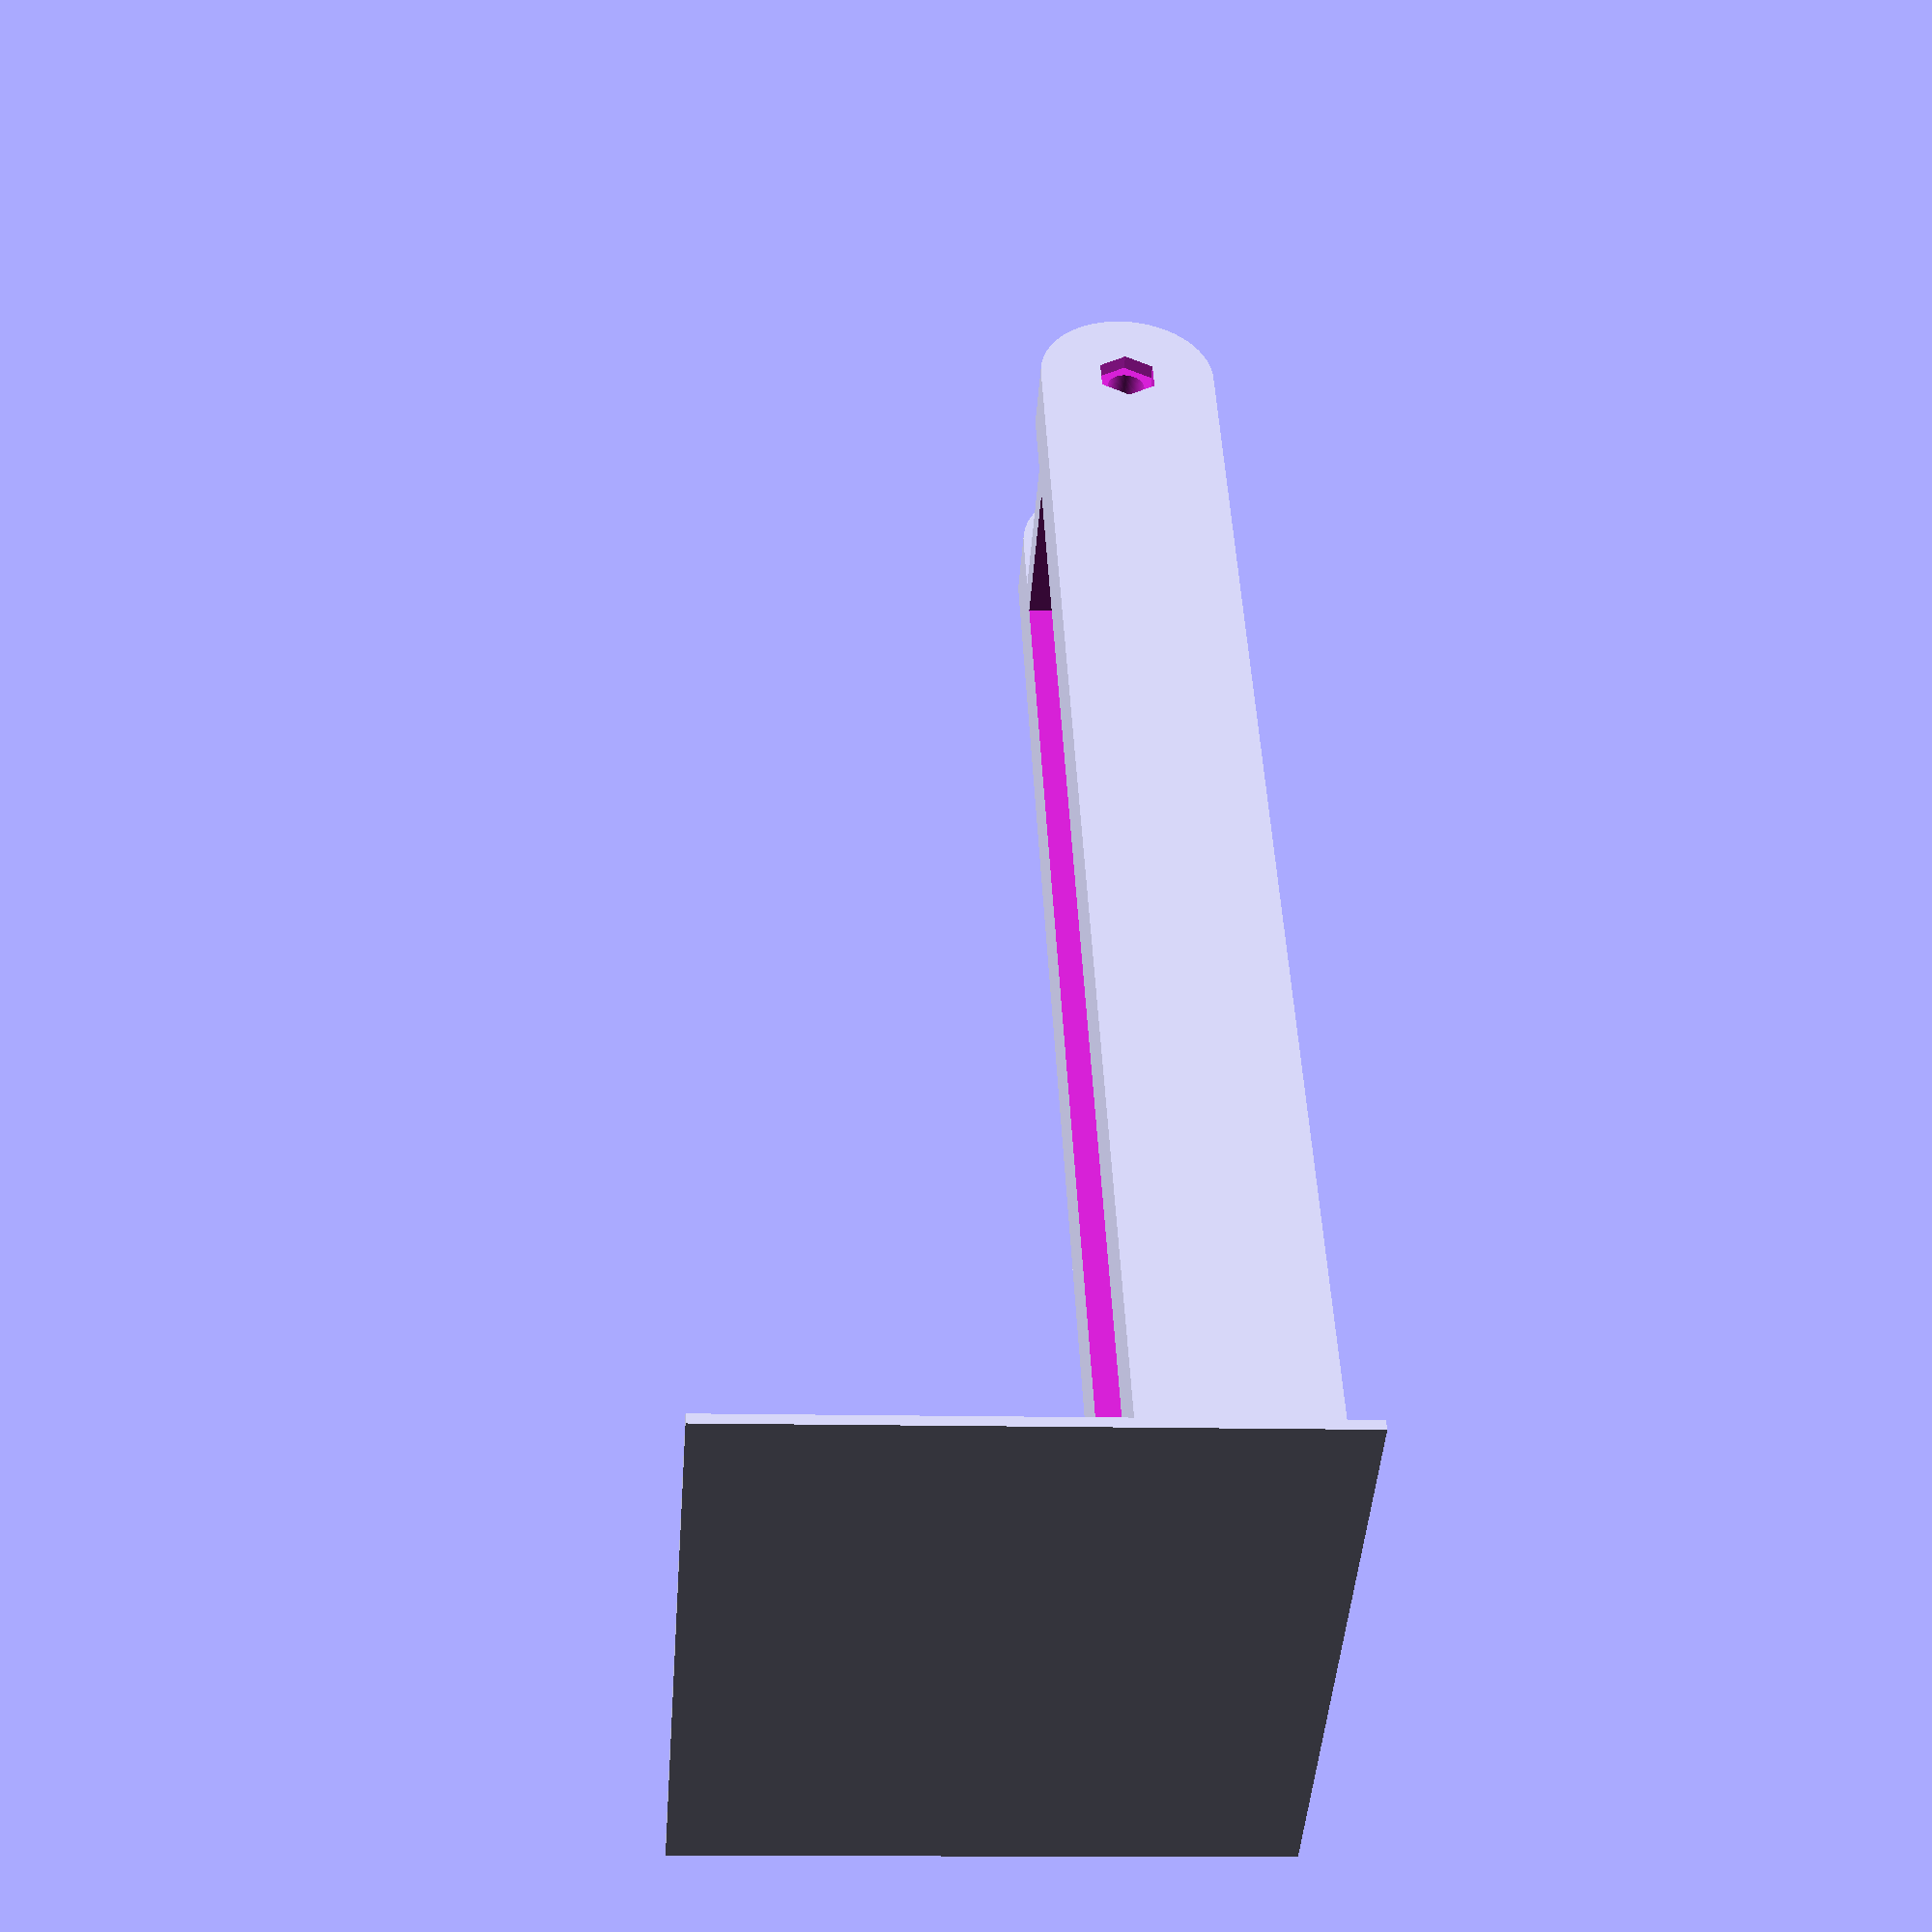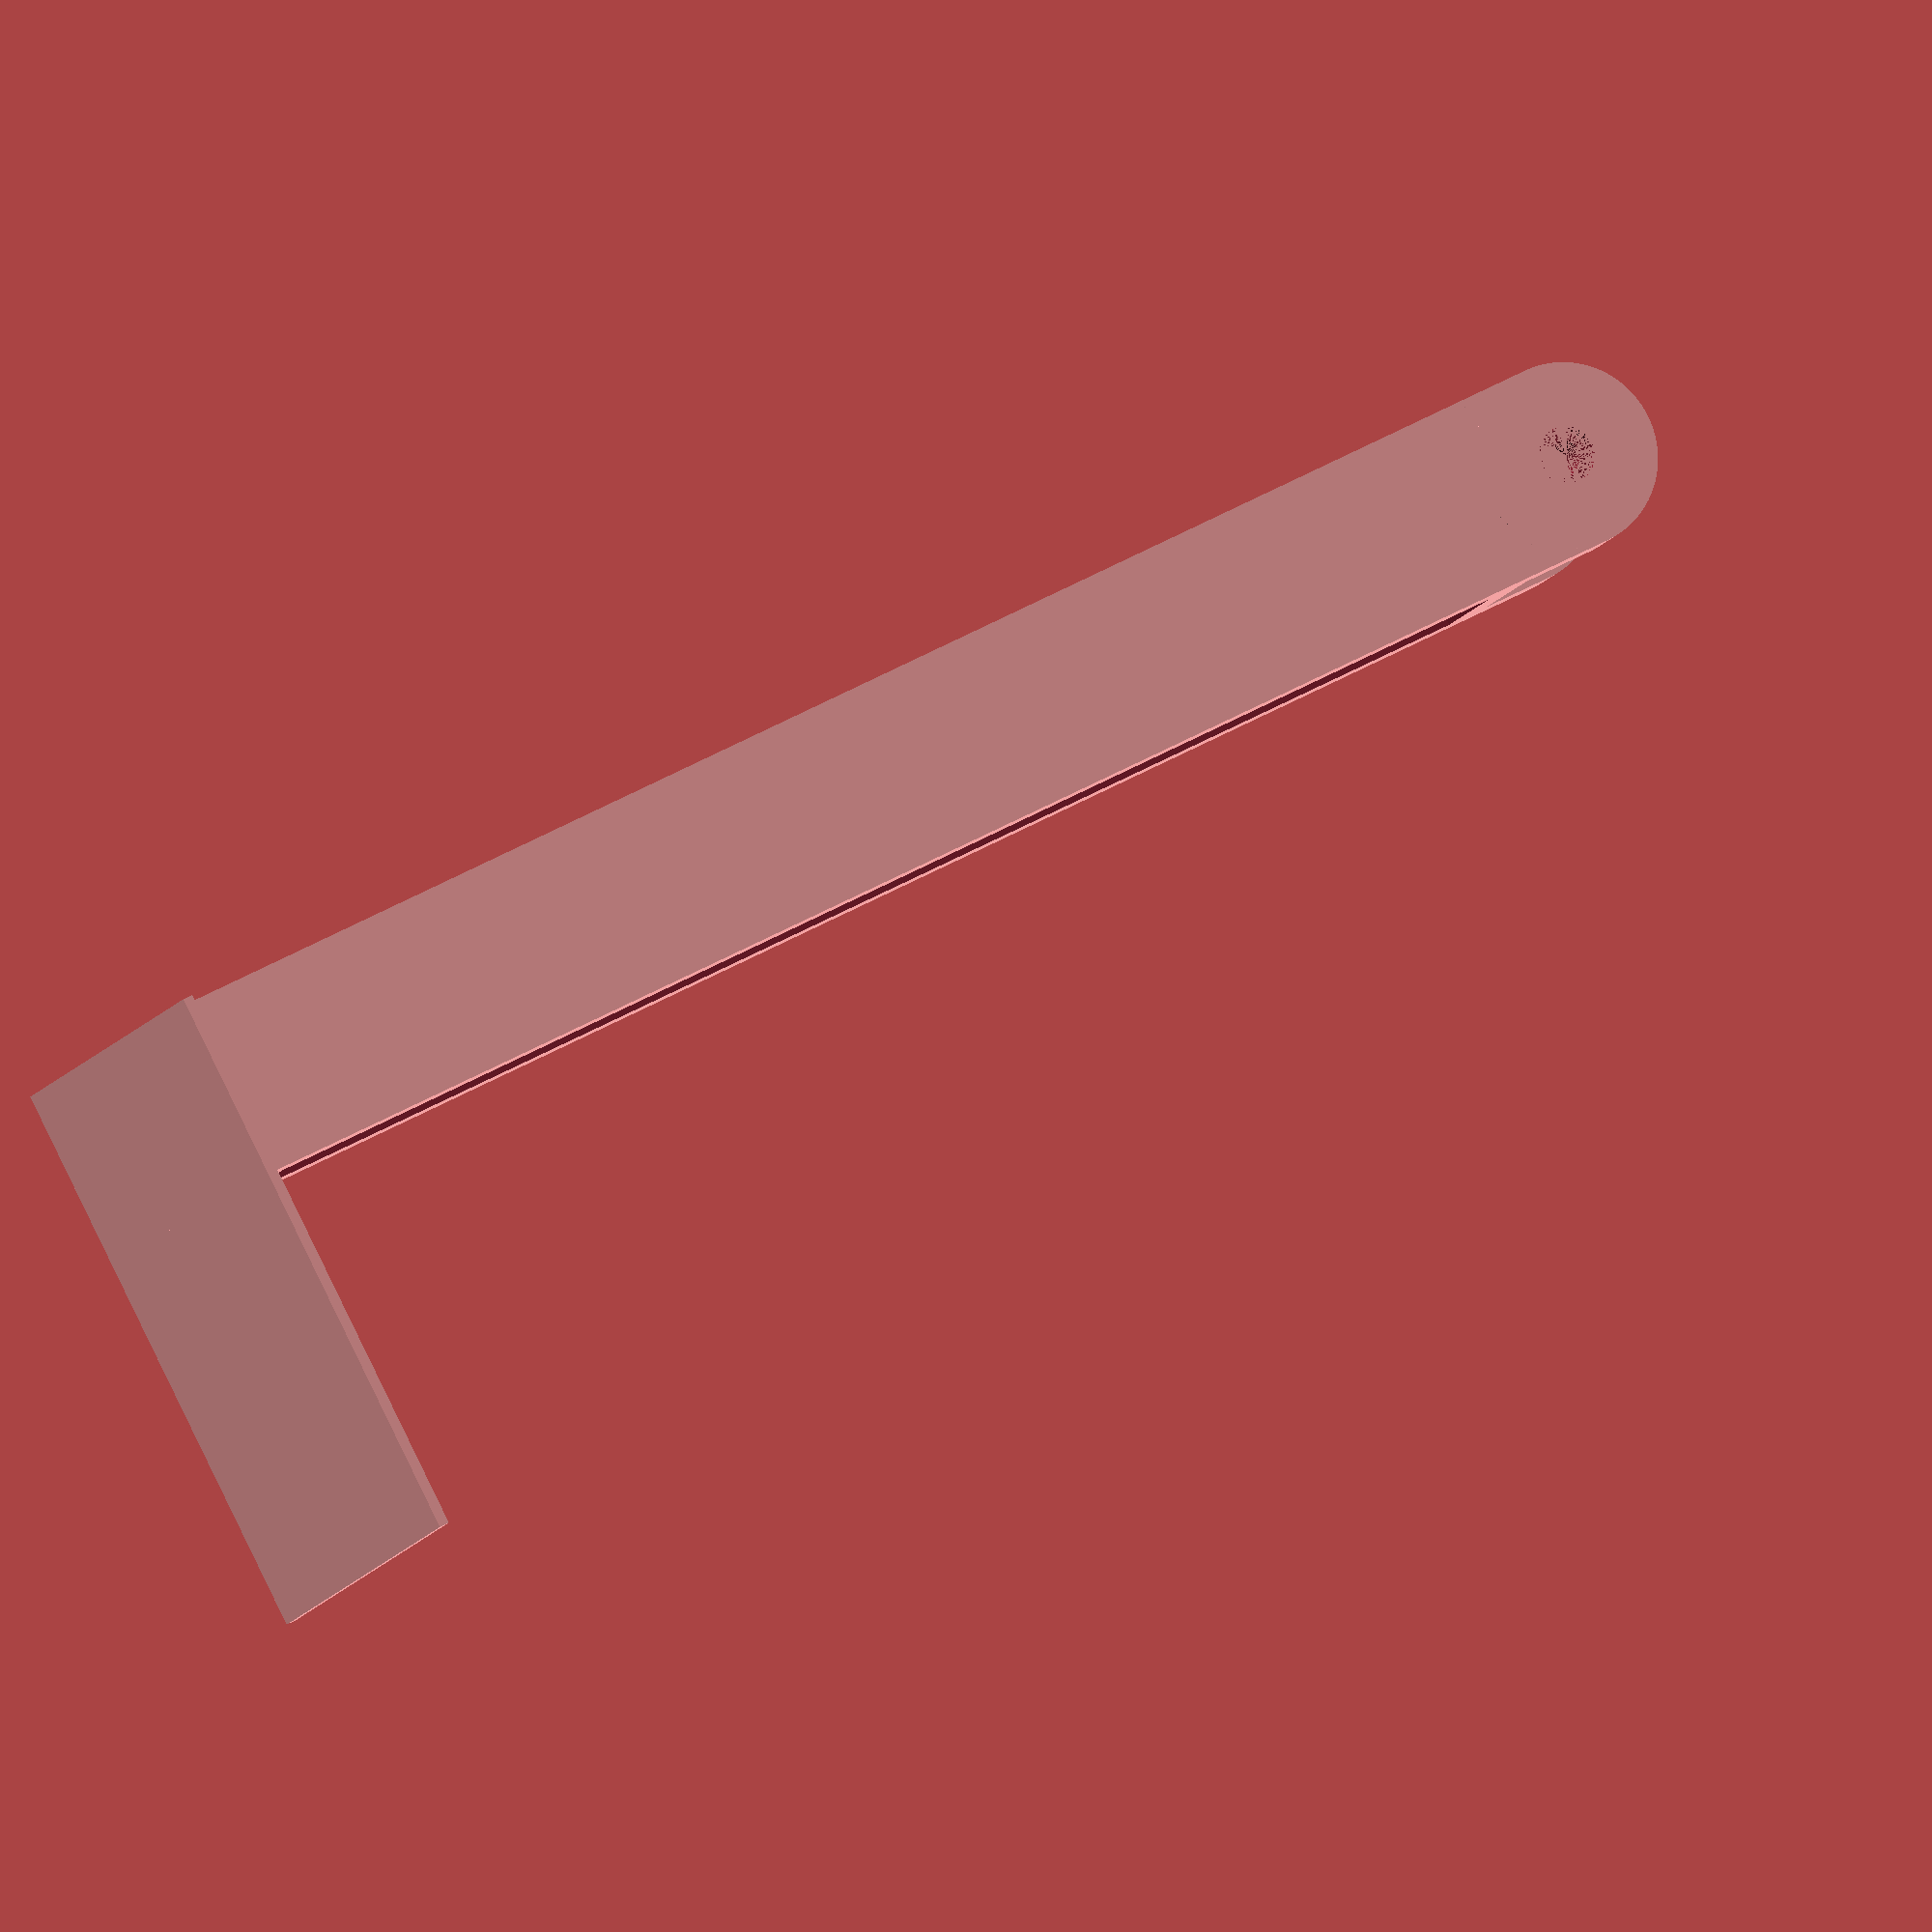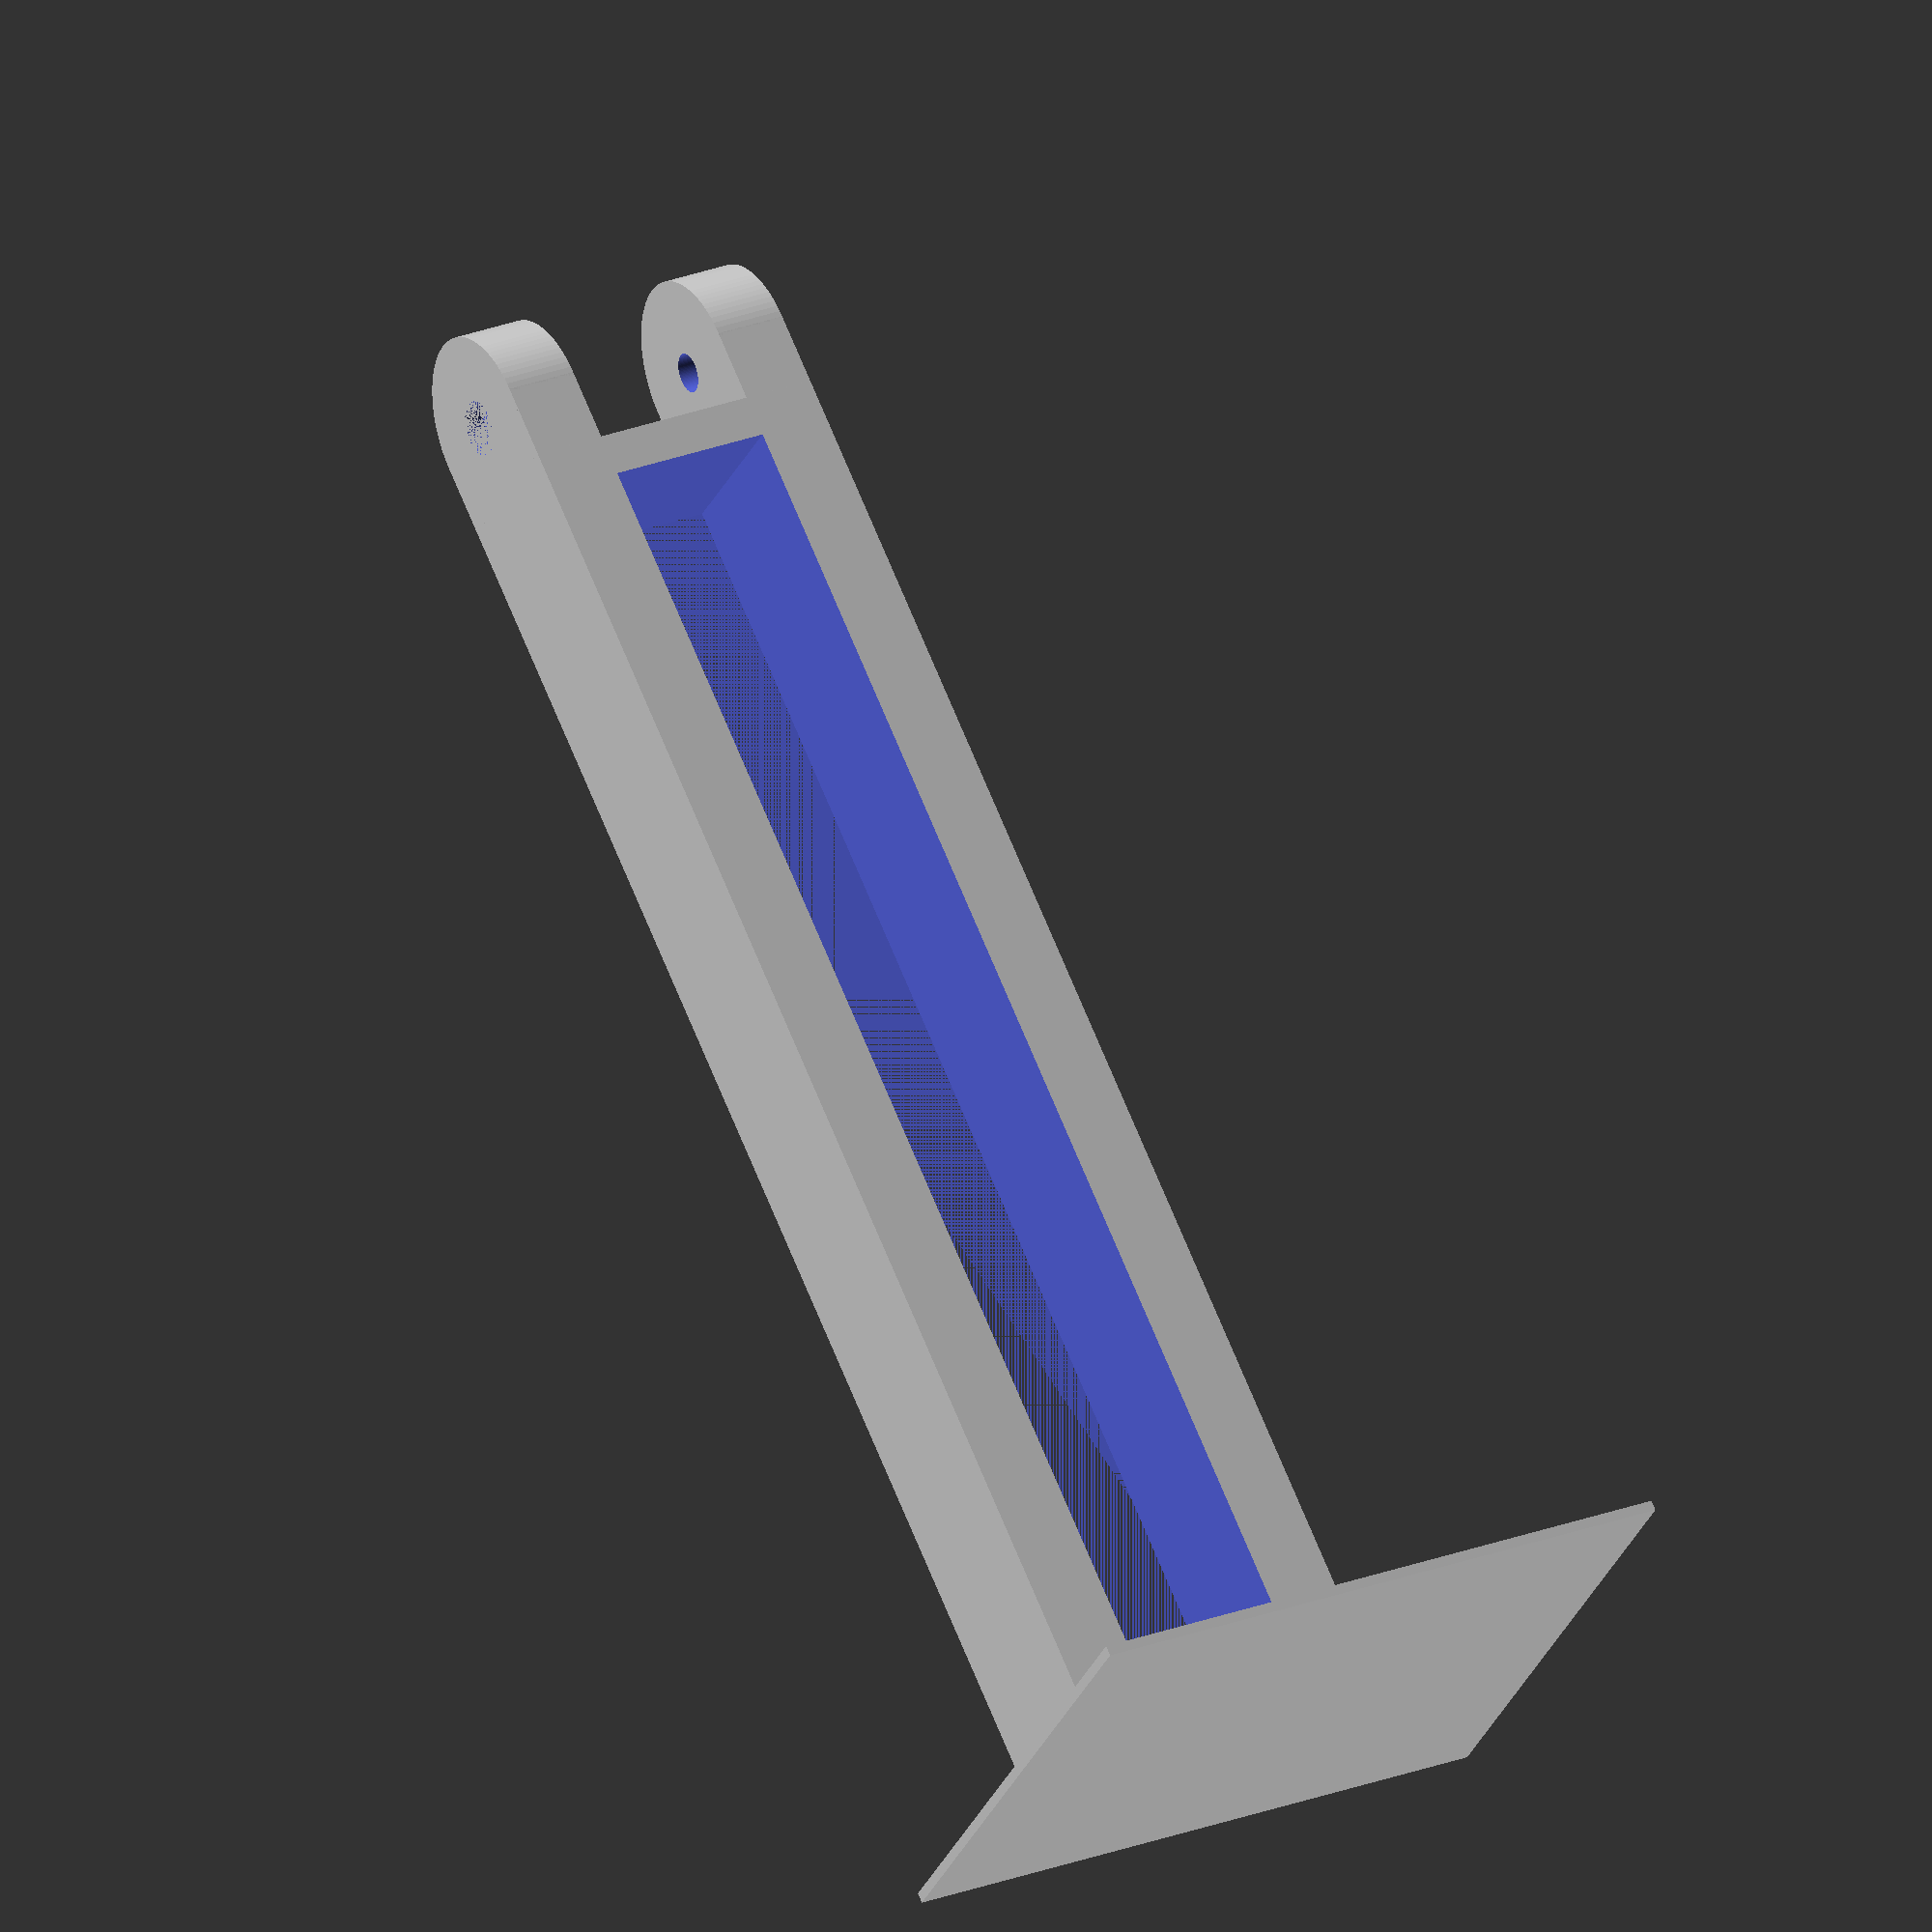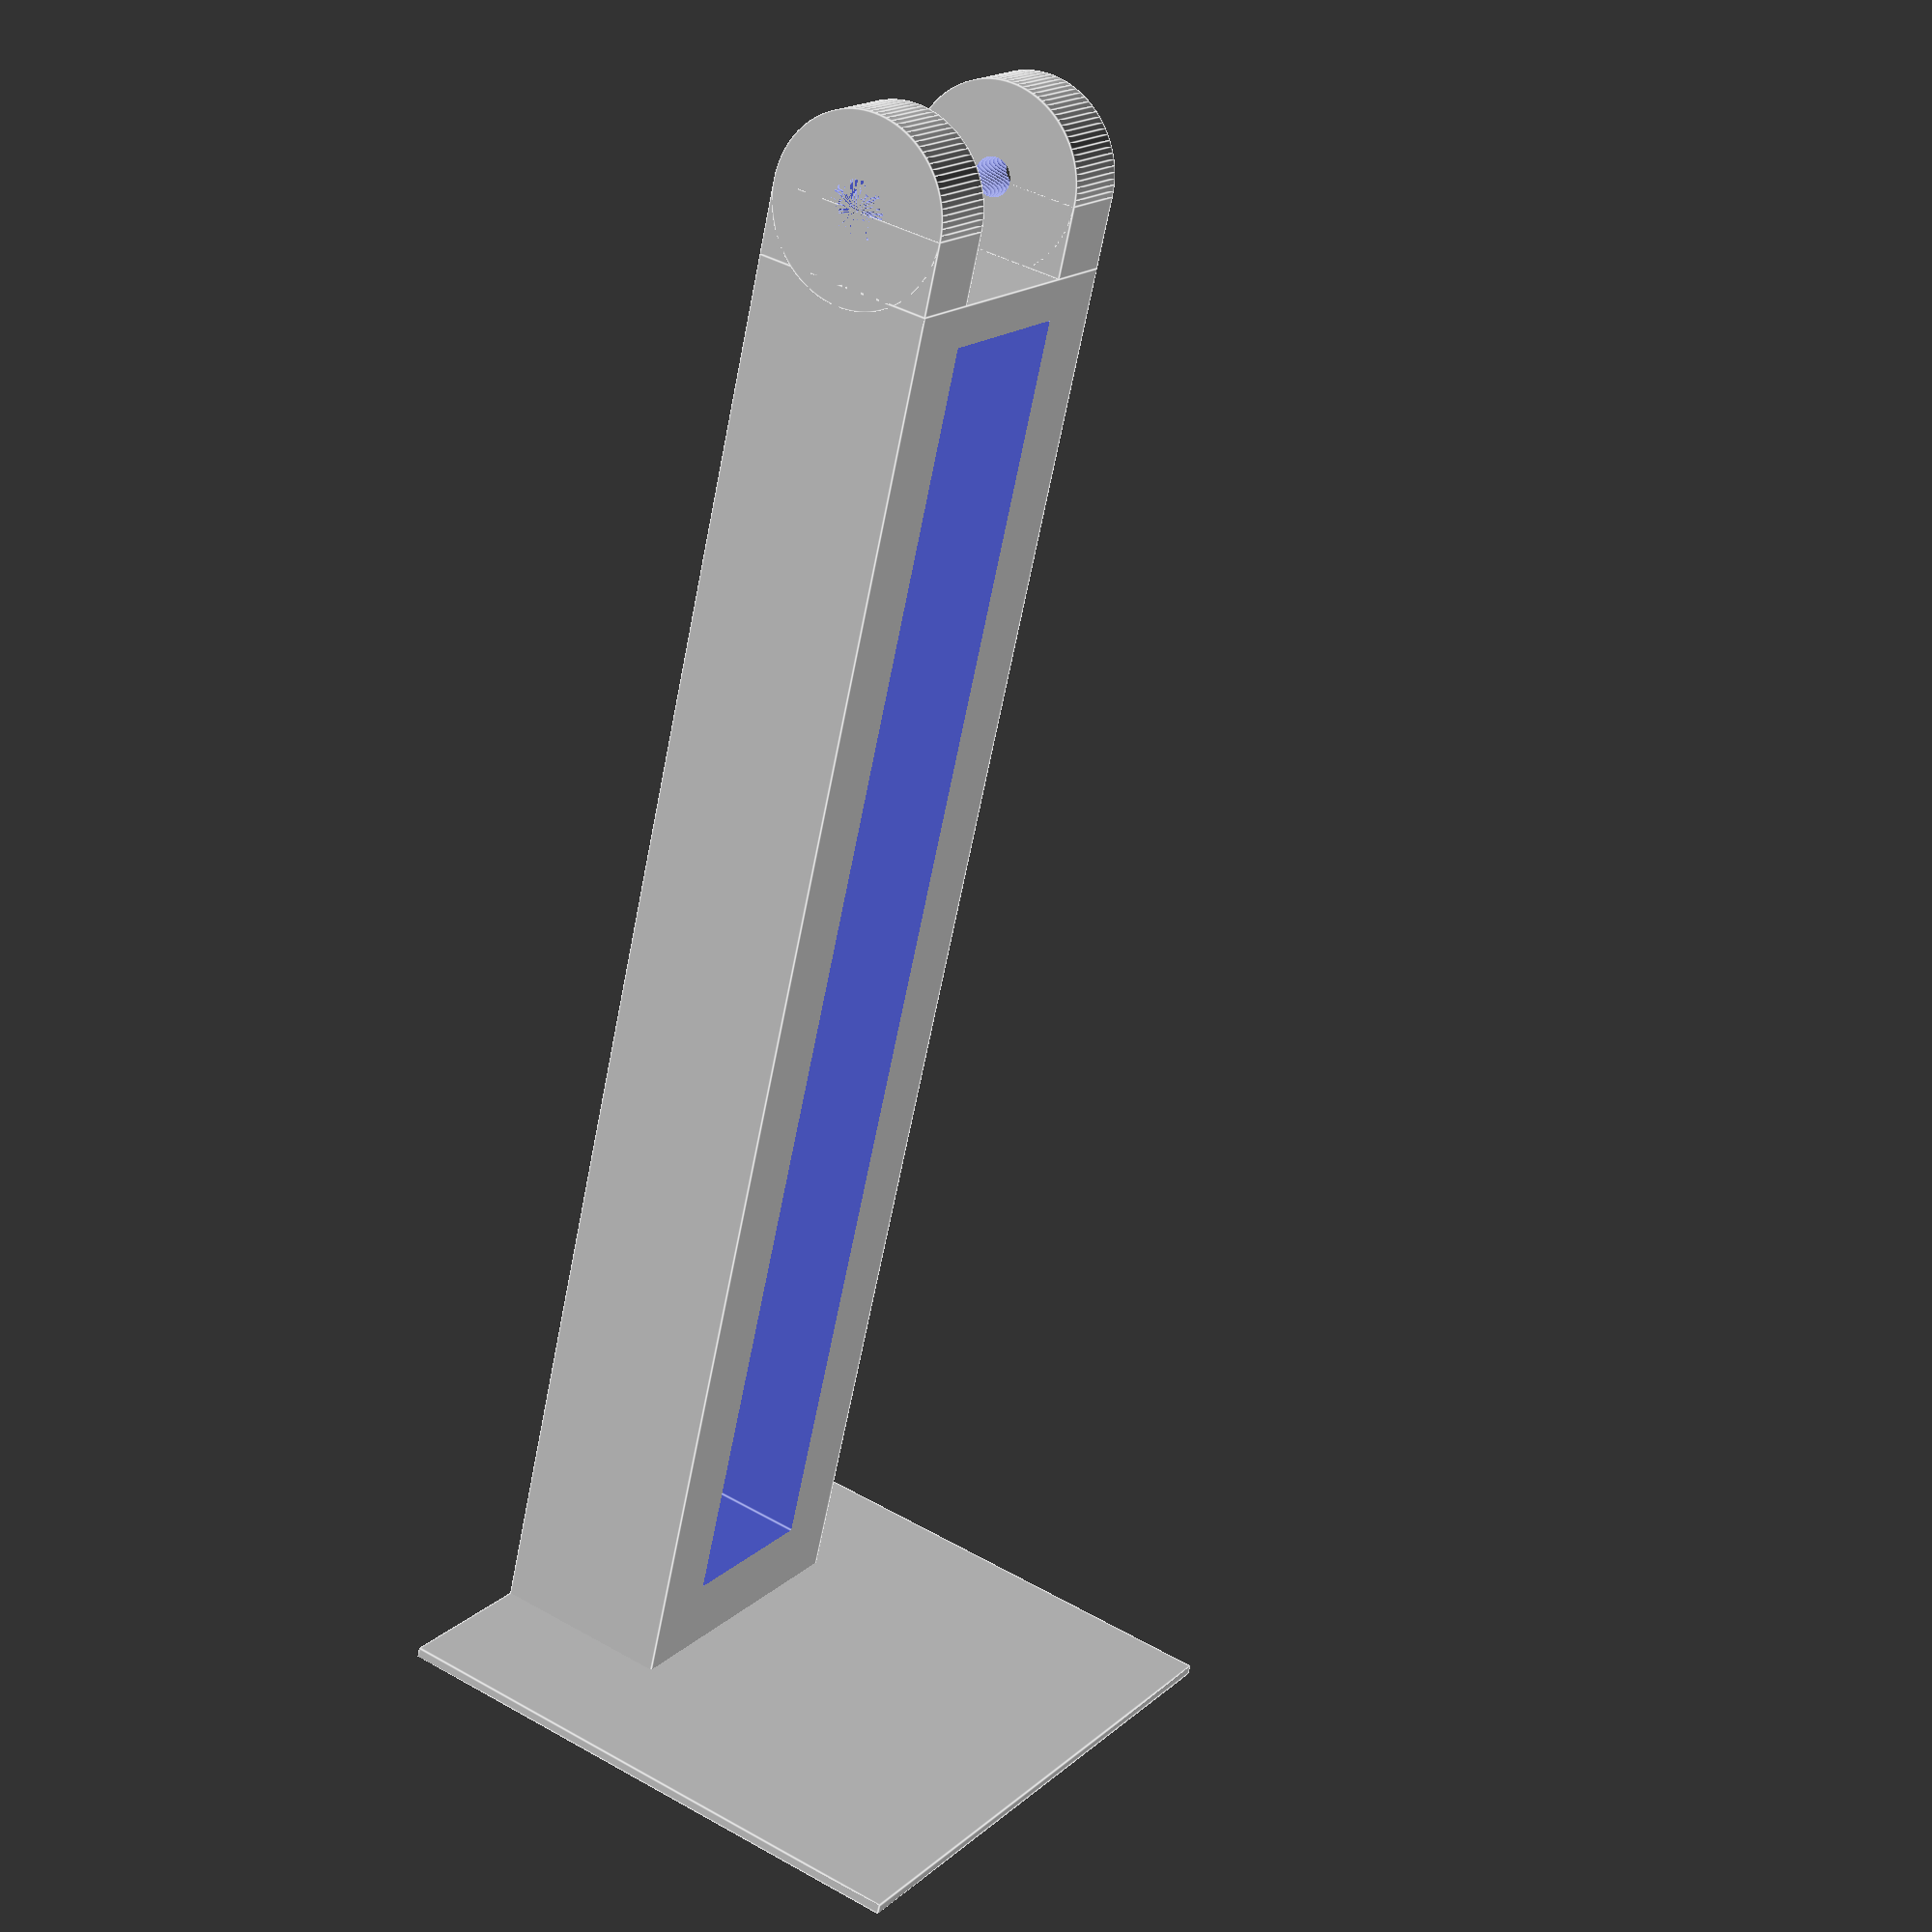
<openscad>
$fn=96;

width = 145;
depth = 30;
height = 18;

mwidth = 7;
mdepth = 7;
mheight = height;
mrad = height/2;

hrad = 3;
mhrad = 1.9;

difference() {
  union() {
    cube([ width, depth, height ]);
    mirror([ 0, 0, 1 ])
    translate([ 0, -depth/2, 0 ])
    rotate([ 0, 90, 0 ])
    cube([ 56, depth*2, 1 ]);
    translate([ width, 0, 0 ])
      cube([ mwidth, mdepth, mheight ]);
    translate([ width+mwidth, mdepth, mheight/2 ])
    rotate([ 90, 0, 0 ])
      cylinder( h = mwidth, r = mrad );
    translate([ width, depth-mdepth, 0 ])
      cube([ mwidth, mdepth, mheight ]);
    translate([ width+mwidth, depth, mheight/2 ])
    rotate([ 90, 0, 0 ])
      cylinder( h = mwidth, r = mrad );
  }
  translate([ width+mwidth, depth, height/2 ])
    rotate([ 90, 0, 0])
    cylinder( h = depth, r = mhrad );
  translate([ width+mwidth, depth, height/2 ])
    rotate([ 90, 0, 0 ])
    cylinder( h = 2, r = 2.8 );
  translate([ width+mwidth, 1.5, height/2 ])
    rotate([ 90, 0, 0 ])
    cylinder( h = 2, r = 3.15, $fn=6 );
  translate([ 8, 7, 0 ])
  cube([ width-12, 16, 26 ]);
  /*
  translate([ 8.1, 44, 10 ])
  rotate([ 90, 0, 0 ])
  cylinder( h = depth*2+1, r = 8.1 );
  
*/
}
</openscad>
<views>
elev=191.6 azim=57.2 roll=94.8 proj=p view=solid
elev=272.2 azim=15.7 roll=334.1 proj=o view=wireframe
elev=26.4 azim=246.2 roll=341.3 proj=o view=wireframe
elev=138.0 azim=110.2 roll=235.7 proj=p view=edges
</views>
